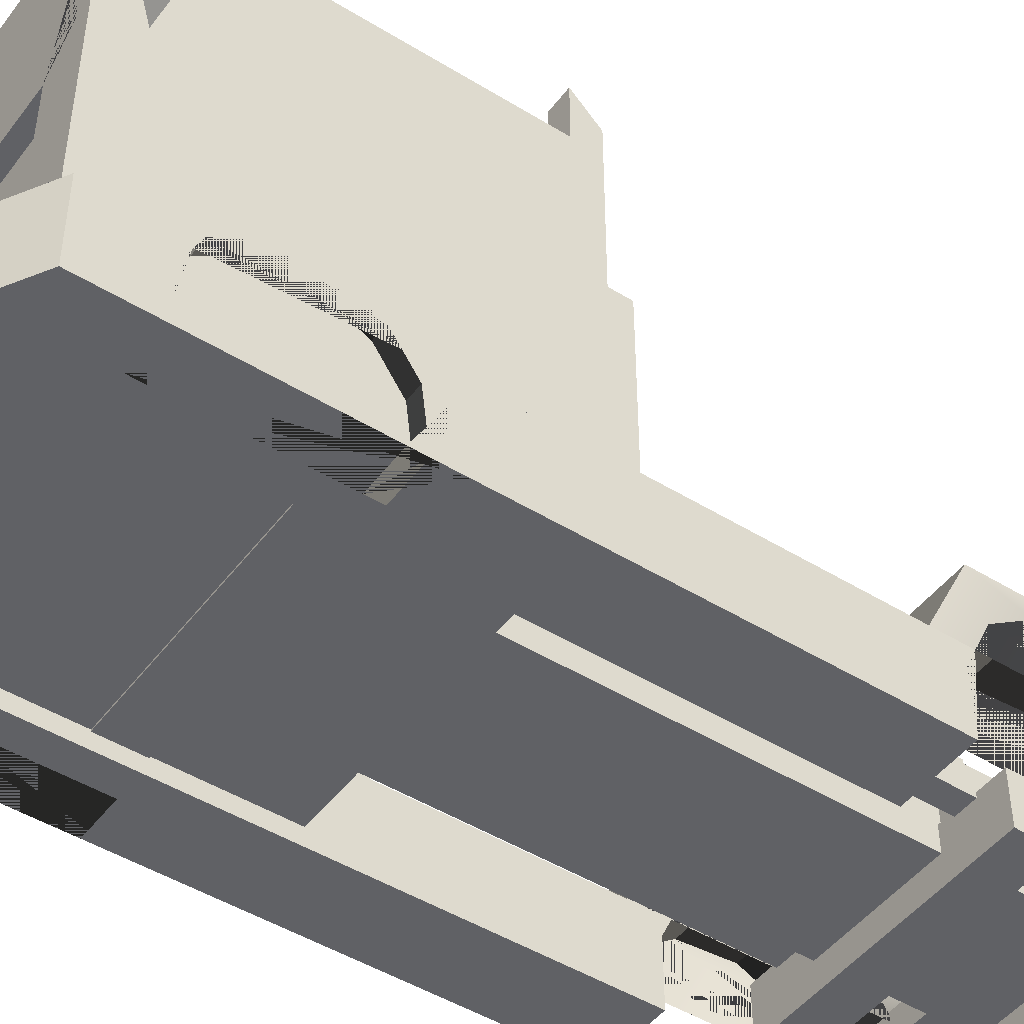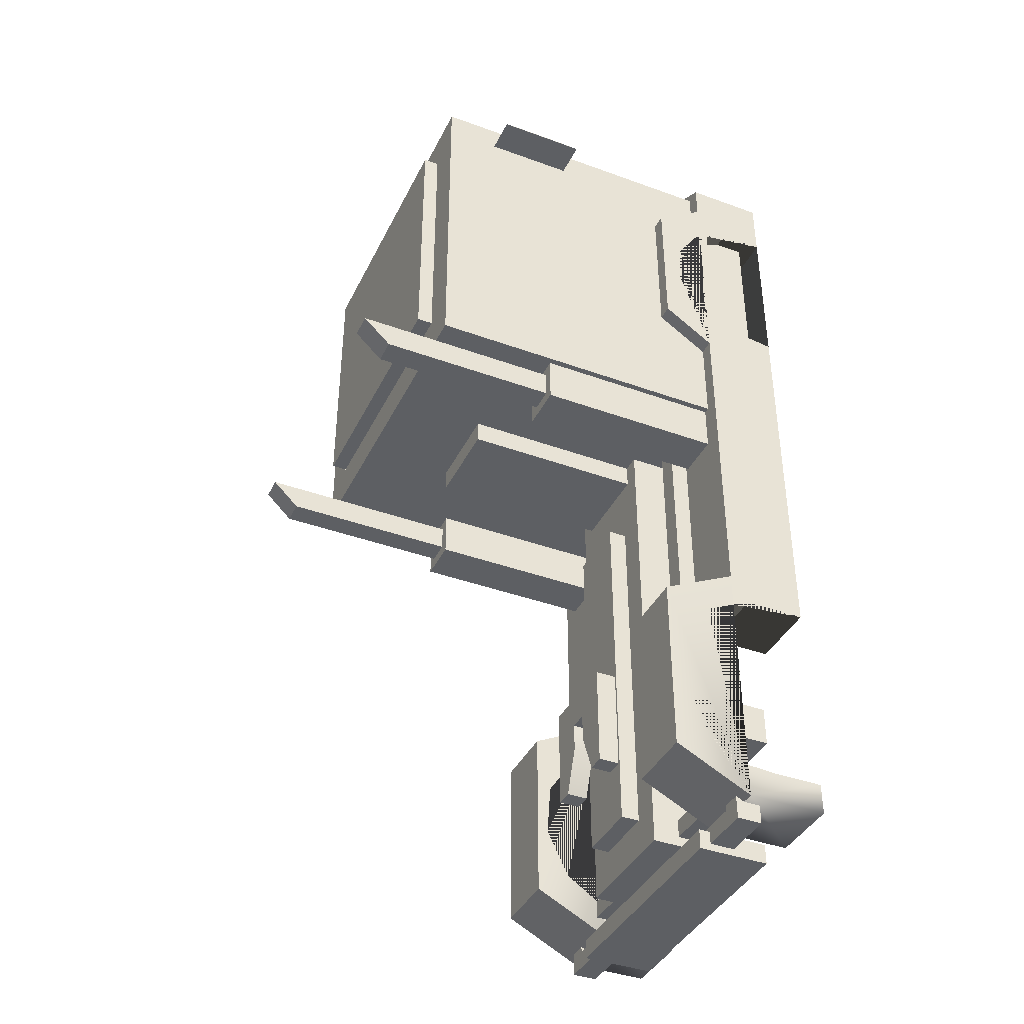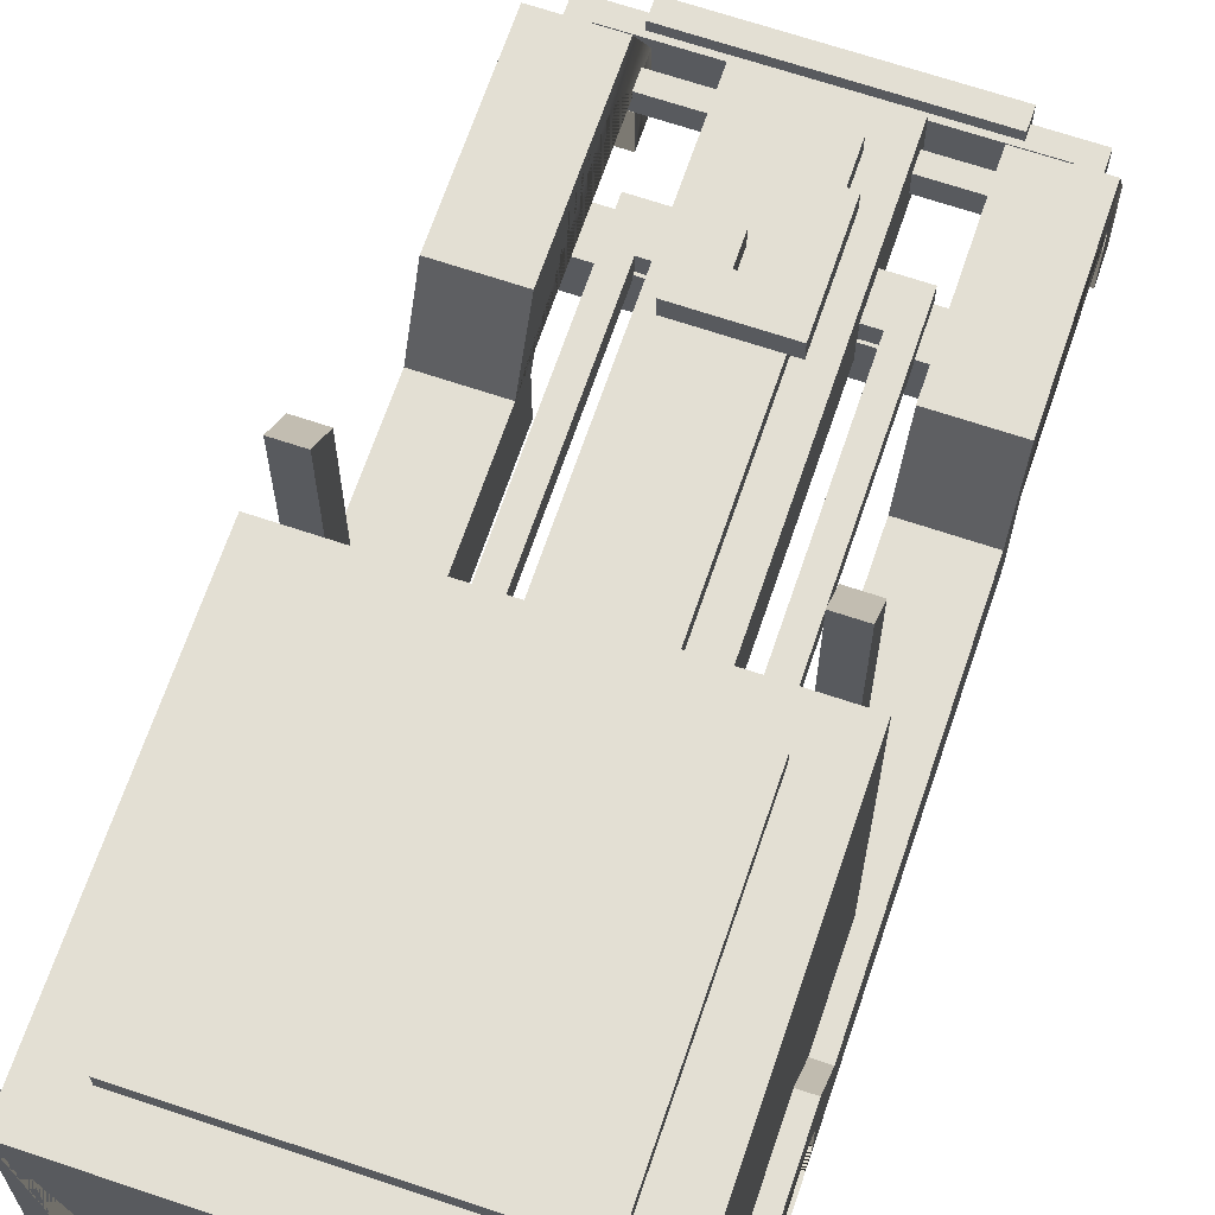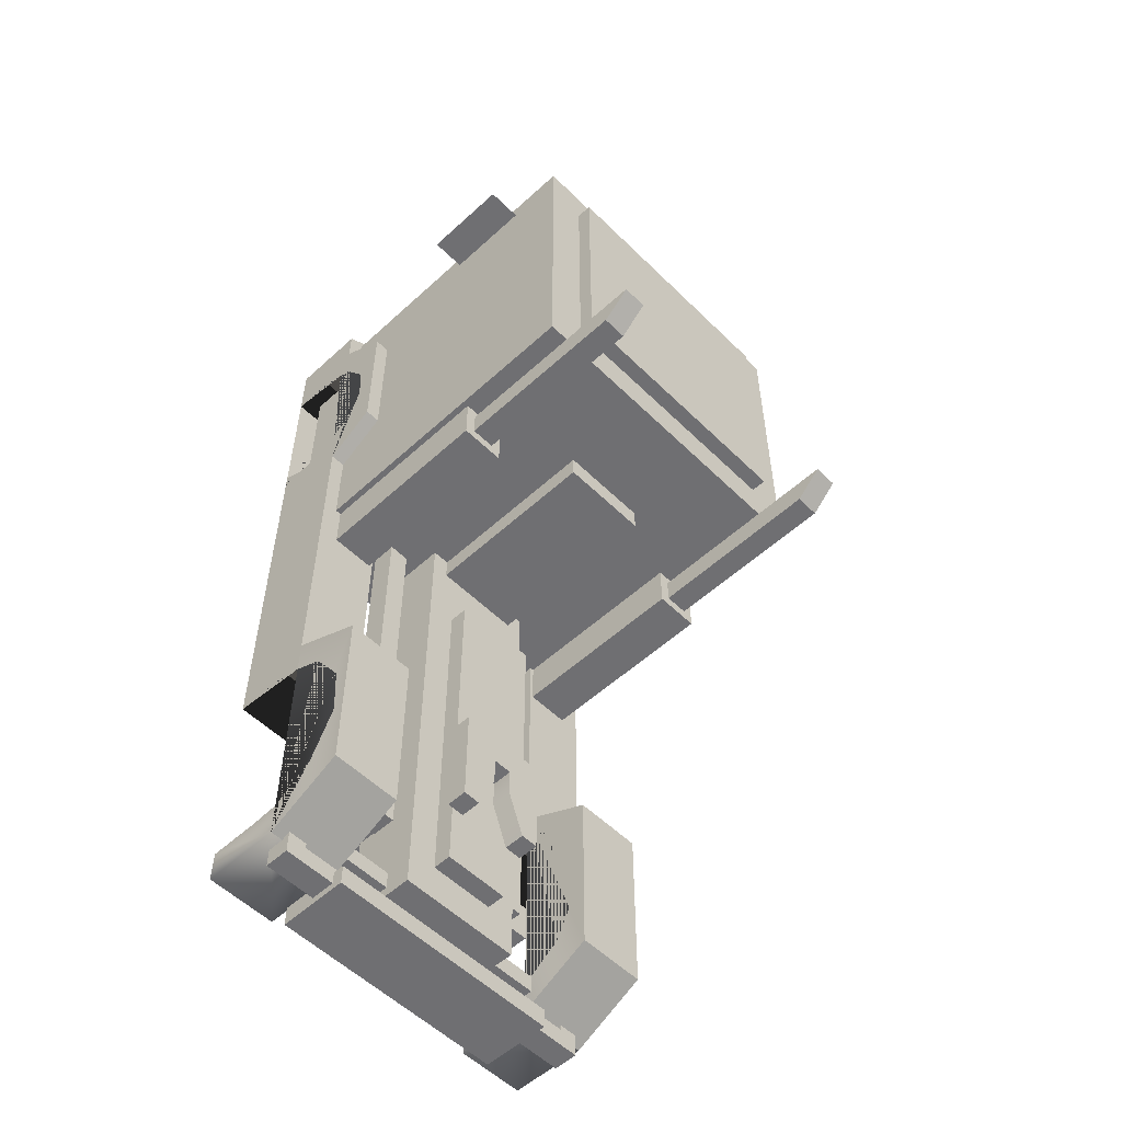
<metadata>
{"format":"obj","ext":"obj","renderer":"f3d","projection":"perspective","resolution":1024,"background":"white","views":[{"elev":-47.2,"azim":55.0,"up":"+Y"},{"elev":-39.8,"azim":-114.3,"up":"+Z"},{"elev":67.1,"azim":18.7,"up":"+Y"},{"elev":-54.7,"azim":134.0,"up":"+Z"}]}
</metadata>
<code>
v -2.454 4.406 4.331
v -2.363 4.252 4.46
v -2.146 4.252 4.46
v -2.047 4.406 4.331
v -2.108 4.322 4.331
v -2.395 4.322 4.331
v -2.454 3.394 4.331
v -2.363 3.548 4.46
v -2.146 3.548 4.46
v -2.047 3.394 4.331
v -2.395 3.479 4.331
v -2.108 3.479 4.331
v 2.454 4.406 4.331
v 2.047 4.406 4.331
v 2.146 4.252 4.46
v 2.363 4.252 4.46
v 2.454 3.394 4.331
v 2.363 3.548 4.46
v 2.4 4.322 4.331
v 2.104 4.322 4.331
v 2.047 3.394 4.331
v 2.146 3.548 4.46
v 2.4 3.479 4.331
v 2.104 3.479 4.331
v -0.523 2.122 -3.771
v -0.523 2.122 -2.565
v -0.523 2.362 -3.771
v -0.523 2.362 -2.565
v 0.523 2.362 -3.771
v 0.523 2.362 -2.565
v 0.523 2.122 -3.771
v 0.523 2.122 -2.565
v -0.3155 2.122 -3.771
v -0.3155 2.362 -3.771
v 0.3155 2.362 -3.771
v 0.3155 2.122 -3.771
v -0.1116 2.362 -2.937
v 0.1116 2.362 -2.937
v 0.1116 2.122 -2.937
v -0.1116 2.122 -2.937
v -0.1116 2.362 -3.262
v -0.1116 2.122 -3.262
v 0.1116 2.362 -3.262
v 0.1116 2.122 -3.262
v -0.7273 1.002 -4.811
v -0.7273 1.002 2.896
v -0.7273 1.819 -4.811
v -0.7273 1.819 2.896
v 0.7273 1.819 -4.811
v 0.7273 1.819 2.896
v 0.7273 1.002 -4.811
v 0.7273 1.002 2.896
v -1.149 1.22 -3.702
v -1.149 1.22 2.504
v -1.149 1.505 -3.702
v -1.149 1.505 2.504
v 1.149 1.505 -3.702
v 1.149 1.505 2.504
v 1.149 1.22 -3.702
v 1.149 1.22 2.504
v -0.9033 1.505 -3.253
v -0.9033 1.505 2.055
v 0.9033 1.505 2.055
v 0.9033 1.505 -3.253
v 0.9033 1.22 -3.253
v 0.9033 1.22 2.055
v -0.9033 1.22 2.055
v -0.9033 1.22 -3.253
v -0.386 1.819 -4.377
v -0.386 1.819 -0.2113
v 0.386 1.819 -0.2113
v 0.386 1.819 -4.377
v -0.386 2.034 -4.377
v -0.386 2.034 -0.2113
v 0.386 2.034 -0.2113
v 0.386 2.034 -4.377
v -1.999 1.22 -5.137
v -1.999 1.22 -4.489
v -1.999 1.505 -5.137
v -1.999 1.505 -4.489
v 1.999 1.505 -5.137
v 1.999 1.505 -4.489
v 1.999 1.22 -5.137
v 1.999 1.22 -4.489
v -1.779 1.505 -4.932
v -1.779 1.505 -4.694
v 1.779 1.505 -4.694
v 1.779 1.505 -4.932
v 1.779 1.22 -4.932
v 1.779 1.22 -4.694
v -1.779 1.22 -4.694
v -1.779 1.22 -4.932
v -1.402 0.8184 -5.22
v -1.402 0.8184 -4.991
v -1.402 1.635 -5.22
v -1.402 1.635 -4.991
v 1.402 1.635 -5.22
v 1.402 1.635 -4.991
v 1.402 0.8184 -5.22
v 1.402 0.8184 -4.991
v 0.4217 0.9286 -5.22
v -0.4217 0.9286 -5.22
v -0.4217 1.265 -5.22
v 0.4217 1.265 -5.22
v -1.752 0.6718 2.067
v -1.752 0.6718 2.522
v -1.752 1.24 2.067
v -1.752 1.24 2.522
v 1.752 1.24 2.067
v 1.752 1.24 2.522
v 1.752 0.6718 2.067
v 1.752 0.6718 2.522
v -1.469 0.704 -3.679
v -1.469 0.704 -3.223
v -1.469 1.272 -3.679
v -1.469 1.272 -3.223
v 1.469 1.272 -3.679
v 1.469 1.272 -3.223
v 1.469 0.704 -3.679
v 1.469 0.704 -3.223
v -1.969 0.6899 4.738
v 1.969 0.6899 4.738
v -1.969 4.992 4.738
v 1.969 4.992 4.738
v -1.969 4.992 0.8163
v 1.969 4.992 0.8163
v -1.969 0.6899 0.8163
v 1.969 0.6899 0.8163
v 1.045 1.548 4.738
v 1.773 4.779 4.738
v -1.773 4.779 4.738
v -1.045 1.548 4.738
v -1.773 3.495 4.738
v 1.773 3.495 4.738
v -1.045 2.074 4.738
v 1.045 2.074 4.738
v -1.408 3.165 4.738
v 1.408 3.165 4.738
v -1.408 2.383 4.738
v 1.408 2.383 4.738
v 1.969 4.779 4.493
v 1.969 4.779 1.934
v 1.969 3.495 4.493
v 1.969 3.495 1.934
v -1.969 3.495 4.493
v -1.969 4.779 4.493
v -1.969 4.779 1.934
v -1.969 3.495 1.934
v -1.969 4.779 3.214
v -1.969 3.495 3.214
v -1.969 4.779 2.958
v -1.969 3.495 2.958
v 1.969 4.779 3.214
v 1.969 3.495 3.214
v 1.969 4.779 2.958
v 1.969 3.495 2.958
v 0.9636 1.633 4.738
v 0.9636 1.989 4.738
v -0.9636 1.989 4.738
v -0.9636 1.633 4.738
v 0.9636 1.633 4.575
v 0.9636 1.989 4.575
v -0.9636 1.989 4.575
v -0.9636 1.633 4.575
v -1.408 2.383 4.574
v 1.408 2.383 4.574
v 1.408 3.165 4.574
v -1.408 3.165 4.574
v -0.5247 3.934 0.8163
v 0.5247 3.934 0.8163
v 0.5247 1.748 0.8163
v -0.5247 1.748 0.8163
v -0.5247 3.934 0.5542
v 0.5247 3.934 0.5542
v 0.5247 1.748 0.5542
v -0.5247 1.748 0.5542
v -1.969 3.165 4.738
v -1.969 2.383 4.738
v 1.969 3.165 4.738
v 1.969 2.383 4.738
v -1.53 3.013 4.738
v -1.841 3.013 4.738
v -1.841 2.534 4.738
v -1.53 2.534 4.738
v 1.53 2.534 4.738
v 1.841 2.534 4.738
v 1.841 3.013 4.738
v 1.53 3.013 4.738
v -1.309 2.139 4.738
v -1.874 2.139 4.738
v -1.874 1.548 4.738
v -1.309 1.548 4.738
v 1.874 1.548 4.738
v 1.874 2.139 4.738
v 1.309 2.139 4.738
v 1.309 1.548 4.738
v -1.309 1.962 4.738
v -1.874 1.962 4.738
v 1.309 1.962 4.738
v 1.874 1.962 4.738
v 2.145 0.5101 4.738
v 1.335 0.5101 5.22
v 1.335 1.411 5.22
v 2.145 1.411 4.738
v 2.145 1.411 4.333
v 2.145 0.5101 4.333
v 1.335 0.5101 4.333
v 1.335 1.411 4.333
v 2.145 0.5101 1.817
v 1.335 0.5101 1.817
v 2.145 0.5101 4.027
v 1.653 0.5101 4.027
v 1.653 0.5101 2.289
v 2.145 0.5101 2.289
v 1.335 1.411 1.817
v 1.335 1.992 3.944
v 2.145 1.992 3.944
v 2.145 1.3 3.887
v 2.145 1.023 4.021
v 2.145 1.411 1.817
v 2.145 0.5101 2.116
v 2.145 1.156 2.196
v 2.145 1.3 2.293
v 2.145 0.5101 -1.975
v 1.335 0.5101 -1.975
v 1.335 1.992 2.206
v 1.335 1.411 -1.975
v 2.145 1.562 2.471
v 2.145 1.776 2.913
v 2.145 1.74 3.402
v 2.145 1.464 3.808
v 2.145 1.992 2.206
v 2.145 1.411 -1.975
v 1.335 0.5101 -2.29
v 2.145 0.5101 -2.29
v 1.335 1.21 -2.29
v 1.335 1.411 -2.387
v 2.145 1.21 -2.29
v 1.335 2.275 -2.406
v 2.145 2.275 -2.406
v 1.335 1.76 -2.556
v 1.335 2.103 -3.062
v 1.335 2.148 -3.671
v 1.335 1.882 -4.221
v 1.335 1.411 -4.541
v 1.335 1.411 -4.919
v 1.335 2.275 -4.482
v 2.145 1.411 -2.387
v 2.145 1.76 -2.556
v 2.145 1.411 -4.919
v 2.145 1.411 -4.541
v 2.145 1.882 -4.221
v 2.145 2.148 -3.671
v 2.145 2.103 -3.062
v 2.145 2.275 -4.482
v 1.335 0.5101 -4.565
v 1.335 0.5101 -4.919
v 1.335 1.079 -4.565
v 2.145 0.5101 -4.919
v 2.145 0.5101 -4.565
v 2.145 1.079 -4.565
v 1.653 1.562 2.471
v 1.653 1.776 2.913
v 1.653 1.74 3.402
v 1.653 1.156 2.196
v 1.653 1.464 3.808
v 1.653 0.5101 2.116
v 1.653 1.023 4.021
v -2.145 0.5101 4.738
v -1.335 0.5101 5.22
v -1.335 1.411 5.22
v -2.145 1.411 4.738
v -2.145 1.411 4.333
v -2.145 0.5101 4.333
v -1.335 0.5101 4.333
v -1.335 1.411 4.333
v -2.145 0.5101 1.817
v -1.335 0.5101 1.817
v -2.145 0.5101 4.027
v -1.653 0.5101 4.027
v -1.653 0.5101 2.116
v -2.145 0.5101 2.116
v -1.335 1.411 1.817
v -1.335 1.992 3.944
v -2.145 1.992 3.944
v -2.145 1.3 3.887
v -2.145 1.023 4.021
v -2.145 1.411 1.817
v -2.145 1.156 2.196
v -2.145 1.3 2.293
v -2.145 0.5101 -1.975
v -1.335 0.5101 -1.975
v -1.335 1.992 2.206
v -1.335 1.411 -1.975
v -2.145 1.562 2.471
v -2.145 1.776 2.913
v -2.145 1.74 3.402
v -2.145 1.464 3.808
v -2.145 1.992 2.206
v -2.145 1.411 -1.975
v -1.335 0.5101 -2.29
v -2.145 0.5101 -2.29
v -1.335 1.21 -2.29
v -1.335 1.411 -2.387
v -2.145 1.21 -2.29
v -1.335 2.275 -2.406
v -2.145 2.275 -2.406
v -1.335 1.76 -2.556
v -1.335 2.103 -3.062
v -1.335 2.148 -3.671
v -1.335 1.882 -4.221
v -1.335 1.411 -4.541
v -1.335 1.411 -4.919
v -1.335 2.275 -4.482
v -2.145 1.411 -2.387
v -2.145 1.76 -2.556
v -2.145 1.411 -4.919
v -2.145 1.411 -4.541
v -2.145 1.882 -4.221
v -2.145 2.148 -3.671
v -2.145 2.103 -3.062
v -2.145 2.275 -4.482
v -1.335 0.5101 -4.565
v -1.335 0.5101 -4.919
v -1.335 1.079 -4.565
v -2.145 0.5101 -4.919
v -2.145 0.5101 -4.565
v -2.145 1.079 -4.565
v -1.653 1.562 2.471
v -1.653 1.776 2.913
v -1.653 1.74 3.402
v -1.653 1.156 2.196
v -1.653 1.464 3.808
v -1.653 1.023 4.021
v 4e-06 0.5101 5.22
v 4e-06 1.411 5.22
v 4e-06 1.411 4.333
v 4e-06 0.5101 4.333
v 1.101 0.6356 5.22
v 1.101 0.9156 5.22
v 4e-06 0.9156 5.22
v 4e-06 0.6356 5.22
v -1.101 0.6356 5.22
v -1.101 0.9156 5.22
v 1.376 1.381 0.8466
v 1.899 1.381 0.8466
v 1.376 3.572 0.8466
v 1.899 3.572 0.8466
v 1.376 3.572 0.281
v 1.899 3.572 0.281
v 1.376 1.381 0.281
v 1.899 1.381 0.281
v 1.498 3.572 0.7151
v 1.777 3.572 0.7151
v 1.777 3.572 0.4125
v 1.498 3.572 0.4125
v 1.498 5.941 0.7151
v 1.777 5.941 0.7151
v 1.777 5.625 0.4125
v 1.498 5.625 0.4125
v 1.542 5.891 0.6674
v 1.733 5.891 0.6674
v 1.733 5.675 0.4602
v 1.542 5.675 0.4602
v -1.899 1.381 0.8466
v -1.376 1.381 0.8466
v -1.899 3.572 0.8466
v -1.376 3.572 0.8466
v -1.899 3.572 0.281
v -1.376 3.572 0.281
v -1.899 1.381 0.281
v -1.376 1.381 0.281
v -1.777 3.572 0.7151
v -1.498 3.572 0.7151
v -1.498 3.572 0.4125
v -1.777 3.572 0.4125
v -1.777 5.941 0.7151
v -1.498 5.941 0.7151
v -1.498 5.625 0.4125
v -1.777 5.625 0.4125
v -1.733 5.891 0.6674
v -1.542 5.891 0.6674
v -1.542 5.675 0.4602
v -1.733 5.675 0.4602
v -1.505 4.992 4.277
v 1.505 4.992 4.277
v 1.505 4.992 1.278
v -1.505 4.992 1.278
v -1.505 5.169 4.277
v 1.505 5.169 4.277
v 1.505 5.169 1.278
v -1.505 5.169 1.278
v 1.947 1.259 -5.137
v -1.947 1.259 -5.137
v -1.947 1.466 -5.137
v 1.947 1.466 -5.137
v -1.557 1.466 -5.137
v 1.557 1.466 -5.137
v 1.557 1.259 -5.137
v -1.557 1.259 -5.137
f 1 2 3 4
f 1 4 5 6
f 7 8 2 1
f 2 8 9 3
f 4 3 9 10
f 7 1 6 11
f 4 10 12 5
f 11 6 5 12
f 8 7 10 9
f 10 7 11 12
f 13 14 15 16
f 17 13 16 18
f 13 19 20 14
f 14 21 22 15
f 16 15 22 18
f 18 22 21 17
f 17 23 19 13
f 23 24 20 19
f 14 20 24 21
f 21 24 23 17
f 25 26 28 27
f 29 30 32 31
f 26 32 30 28
f 38 39 40 37
f 34 33 25 27
f 27 28 37 41 34
f 33 42 40 26 25
f 35 43 38 30 29
f 31 36 35 29
f 31 32 39 44 36
f 30 38 37 28
f 39 32 26 40
f 43 44 39 38
f 33 34 41 42
f 42 41 37 40
f 35 36 44 43
f 45 46 48 47
f 73 74 75 76
f 49 50 52 51
f 51 52 46 45
f 46 52 50 48
f 51 45 47 49
f 53 54 56 55
f 57 58 60 59
f 54 60 58 56
f 59 53 55 57
f 55 56 62 61
f 56 58 63 62
f 58 57 64 63
f 57 55 61 64
f 59 60 66 65
f 60 54 67 66
f 54 53 68 67
f 53 59 65 68
f 63 64 65 66
f 64 61 68 65
f 63 66 67 62
f 62 67 68 61
f 47 48 70 69
f 48 50 71 70
f 50 49 72 71
f 49 47 69 72
f 69 70 74 73
f 70 71 75 74
f 71 72 76 75
f 72 69 73 76
f 77 78 80 79
f 81 82 84 83
f 78 84 82 80
f 398 399 400 397
f 79 80 86 85
f 80 82 87 86
f 82 81 88 87
f 81 79 85 88
f 83 84 90 89
f 84 78 91 90
f 78 77 92 91
f 77 83 89 92
f 87 88 89 90
f 88 85 92 89
f 87 90 91 86
f 86 91 92 85
f 93 94 96 95
f 95 96 98 97
f 97 98 100 99
f 99 100 94 93
f 94 100 98 96
f 101 102 103 104
f 99 93 102 101
f 93 95 103 102
f 95 97 104 103
f 97 99 101 104
f 105 106 108 107
f 107 108 110 109
f 109 110 112 111
f 111 112 106 105
f 106 112 110 108
f 111 105 107 109
f 113 114 116 115
f 115 116 118 117
f 117 118 120 119
f 119 120 114 113
f 114 120 118 116
f 119 113 115 117
f 133 134 130 131
f 389 390 391 392
f 173 174 175 176
f 127 128 122 121
f 142 155 156 144
f 145 146 149 150
f 138 179 124 130 134
f 124 123 131 130
f 197 198 191 192
f 121 122 129 132
f 137 138 134 133
f 161 162 163 164
f 165 166 167 168
f 135 136 140 139
f 126 124 141 153 155 142
f 124 179 180 122 143 141
f 122 128 144 156 154 143
f 128 126 142 144
f 121 178 177 123 146 145
f 123 125 147 151 149 146
f 125 127 148 147
f 127 121 145 150 152 148
f 150 149 151 152
f 152 151 147 148
f 154 153 141 143
f 156 155 153 154
f 129 136 158 157
f 136 135 159 158
f 135 132 160 159
f 132 129 157 160
f 157 158 162 161
f 158 159 163 162
f 159 160 164 163
f 160 157 161 164
f 139 140 166 165
f 140 138 167 166
f 138 137 168 167
f 137 139 165 168
f 125 126 170 169
f 126 128 171 170
f 128 127 172 171
f 127 125 169 172
f 169 170 174 173
f 170 171 175 174
f 171 172 176 175
f 172 169 173 176
f 123 177 137 133 131
f 181 182 183 184
f 185 186 187 188
f 199 200 194 195
f 137 177 182 181
f 177 178 183 182
f 178 139 184 183
f 139 137 181 184
f 140 180 186 185
f 180 179 187 186
f 179 138 188 187
f 138 140 185 188
f 139 178 190 189
f 178 121 191 198 190
f 121 132 192 191
f 192 132 135 139 189 197
f 122 180 194 200 193
f 180 140 195 194
f 195 140 136 129 196 199
f 129 122 193 196
f 189 190 198 197
f 193 200 199 196
f 201 204 203 202
f 201 206 205 204
f 206 201 202 207
f 204 205 208 203
f 209 214 213 212 211 206 207 210
f 208 215 210 207
f 205 217 216 208
f 211 219 218 205 206
f 220 223 222 221 214 209
f 224 209 210 225
f 208 216 226 215
f 215 227 225 210
f 220 232 217 205 218 231 230 229 228 223
f 217 232 226 216
f 233 220 209 224
f 234 235 224 225
f 215 226 232 220
f 220 233 227 215
f 227 237 236 234 225
f 235 238 248 233 224
f 233 240 239 227
f 227 239 247 246 245 244 243 242 241 237
f 236 238 235 234
f 241 249 248 238 236 237
f 250 255 240 233 248 249 254 253 252 251
f 240 255 247 239
f 242 254 249 241
f 243 253 254 242
f 244 252 253 243
f 245 258 261 251 252 244
f 256 258 245 246 257
f 246 247 255 250
f 250 251 261 260 259
f 259 260 256 257
f 256 260 261 258
f 250 259 257 246
f 229 263 262 228
f 230 264 263 229
f 212 213 267 265 262 263 264 266 268
f 265 222 223 228 262
f 231 266 264 230
f 222 265 267 221
f 266 231 218 219 268
f 221 267 213 214
f 211 212 268 219
f 269 270 271 272
f 269 272 273 274
f 274 275 270 269
f 272 271 276 273
f 277 278 275 274 279 280 281 282
f 276 275 278 283
f 273 276 284 285
f 279 274 273 286 287
f 288 277 282 289 290
f 291 292 278 277
f 276 283 293 284
f 283 278 292 294
f 288 290 295 296 297 298 286 273 285 299
f 285 284 293 299
f 300 291 277 288
f 301 292 291 302
f 283 288 299 293
f 288 283 294 300
f 294 292 301 303 304
f 302 291 300 315 305
f 300 294 306 307
f 294 304 308 309 310 311 312 313 314 306
f 303 301 302 305
f 308 304 303 305 315 316
f 317 318 319 320 321 316 315 300 307 322
f 307 306 314 322
f 309 308 316 321
f 310 309 321 320
f 311 310 320 319
f 312 311 319 318 328 325
f 323 324 313 312 325
f 313 317 322 314
f 317 326 327 328 318
f 326 324 323 327
f 323 325 328 327
f 317 313 324 326
f 296 295 329 330
f 297 296 330 331
f 280 334 333 331 330 329 332 281
f 332 329 295 290 289
f 298 297 331 333
f 289 282 281 332
f 333 334 287 286 298
f 279 287 334 280
f 339 340 341 342
f 203 208 337 336
f 208 207 338 337
f 207 202 335 338
f 270 275 338 335
f 275 276 337 338
f 276 271 336 337
f 344 343 342 341
f 202 203 340 339
f 203 336 341 340
f 335 202 339 342
f 271 270 343 344
f 270 335 342 343
f 336 271 344 341
f 345 346 348 347
f 361 362 363 364
f 349 350 352 351
f 351 352 346 345
f 346 352 350 348
f 351 345 347 349
f 347 348 354 353
f 348 350 355 354
f 350 349 356 355
f 349 347 353 356
f 353 354 358 357
f 354 355 359 358
f 355 356 360 359
f 356 353 357 360
f 357 358 362 361
f 358 359 363 362
f 359 360 364 363
f 360 357 361 364
f 365 366 368 367
f 381 382 383 384
f 369 370 372 371
f 371 372 366 365
f 366 372 370 368
f 371 365 367 369
f 367 368 374 373
f 368 370 375 374
f 370 369 376 375
f 369 367 373 376
f 373 374 378 377
f 374 375 379 378
f 375 376 380 379
f 376 373 377 380
f 377 378 382 381
f 378 379 383 382
f 379 380 384 383
f 380 377 381 384
f 123 124 386 385
f 124 126 387 386
f 126 125 388 387
f 125 123 385 388
f 385 386 390 389
f 386 387 391 390
f 387 388 392 391
f 388 385 389 392
f 83 77 394 400 399 393
f 77 79 395 394
f 79 81 396 398 397 395
f 81 83 393 396
f 393 399 398 396
f 397 400 394 395

</code>
